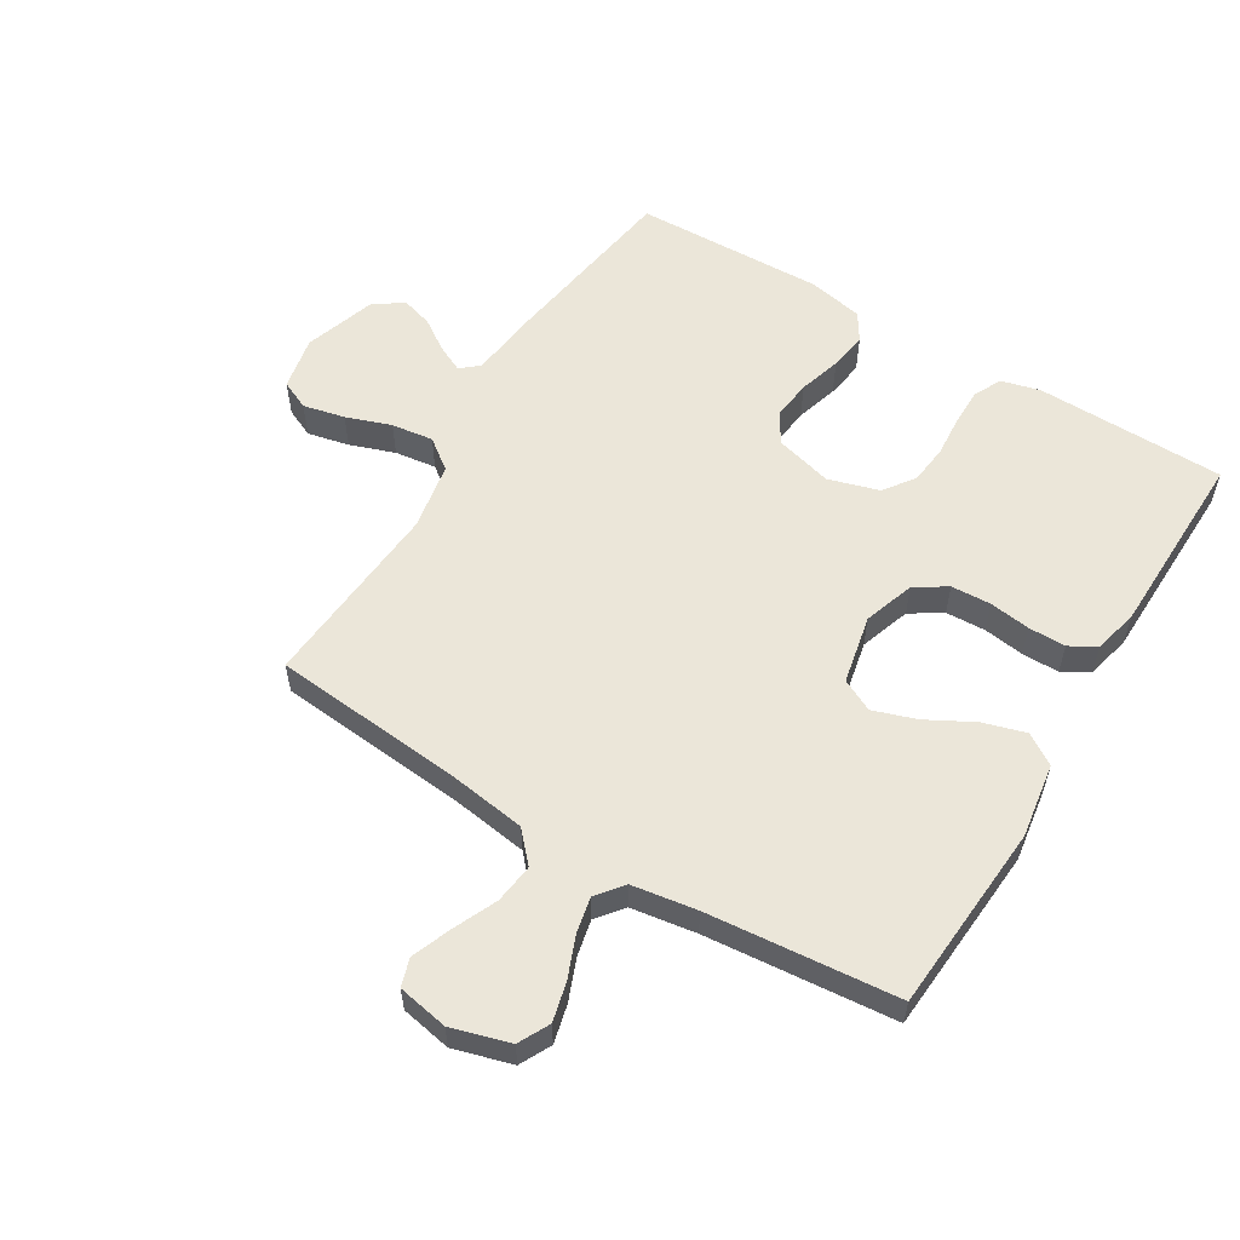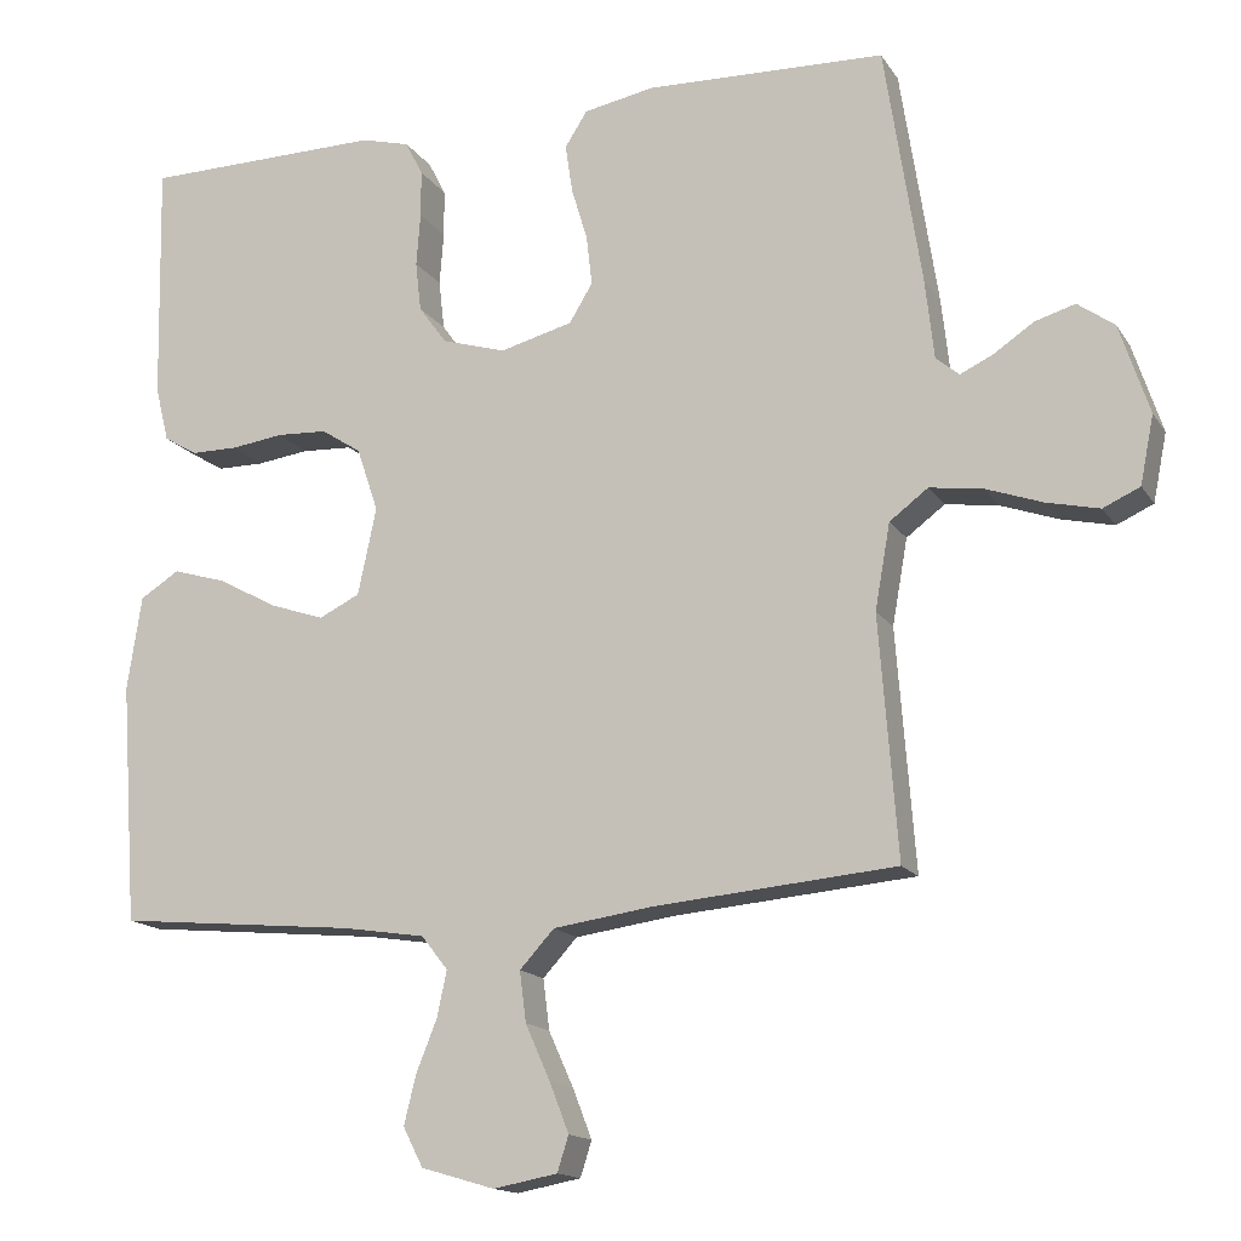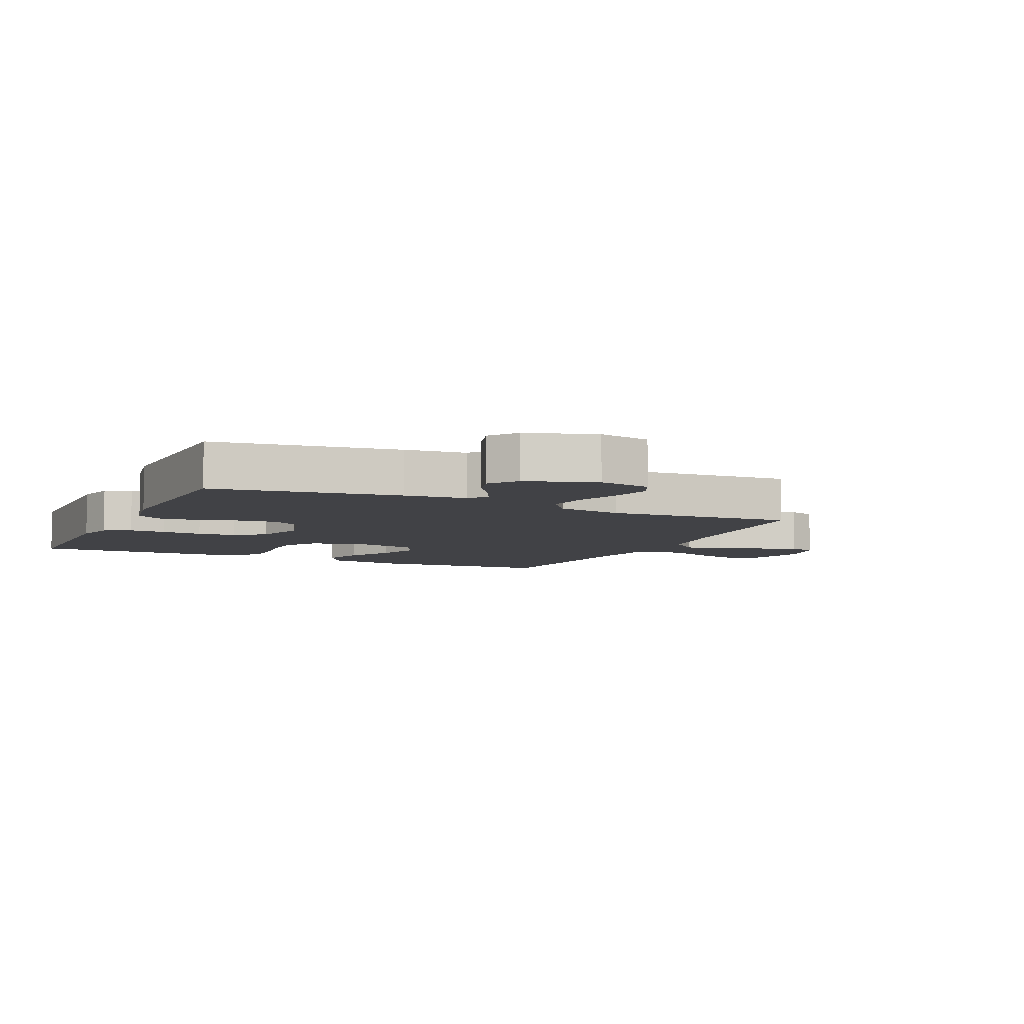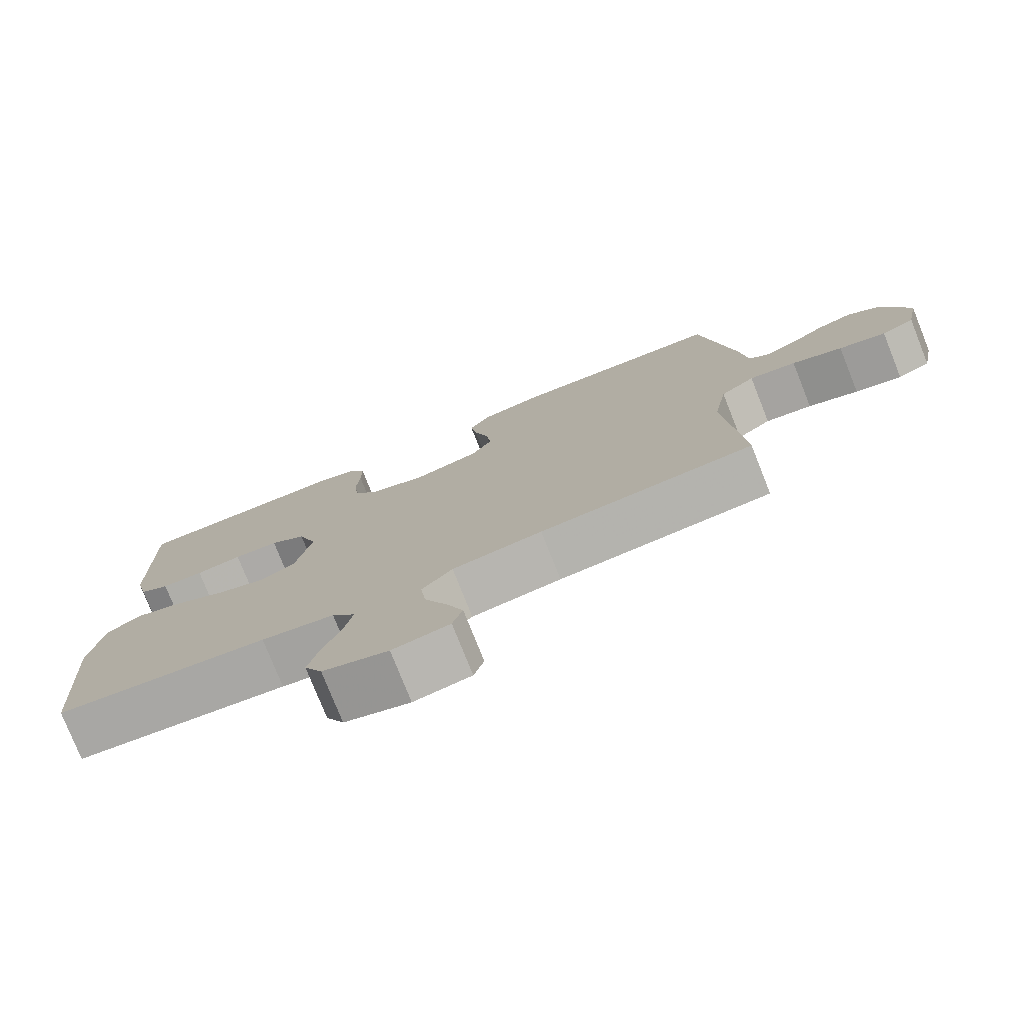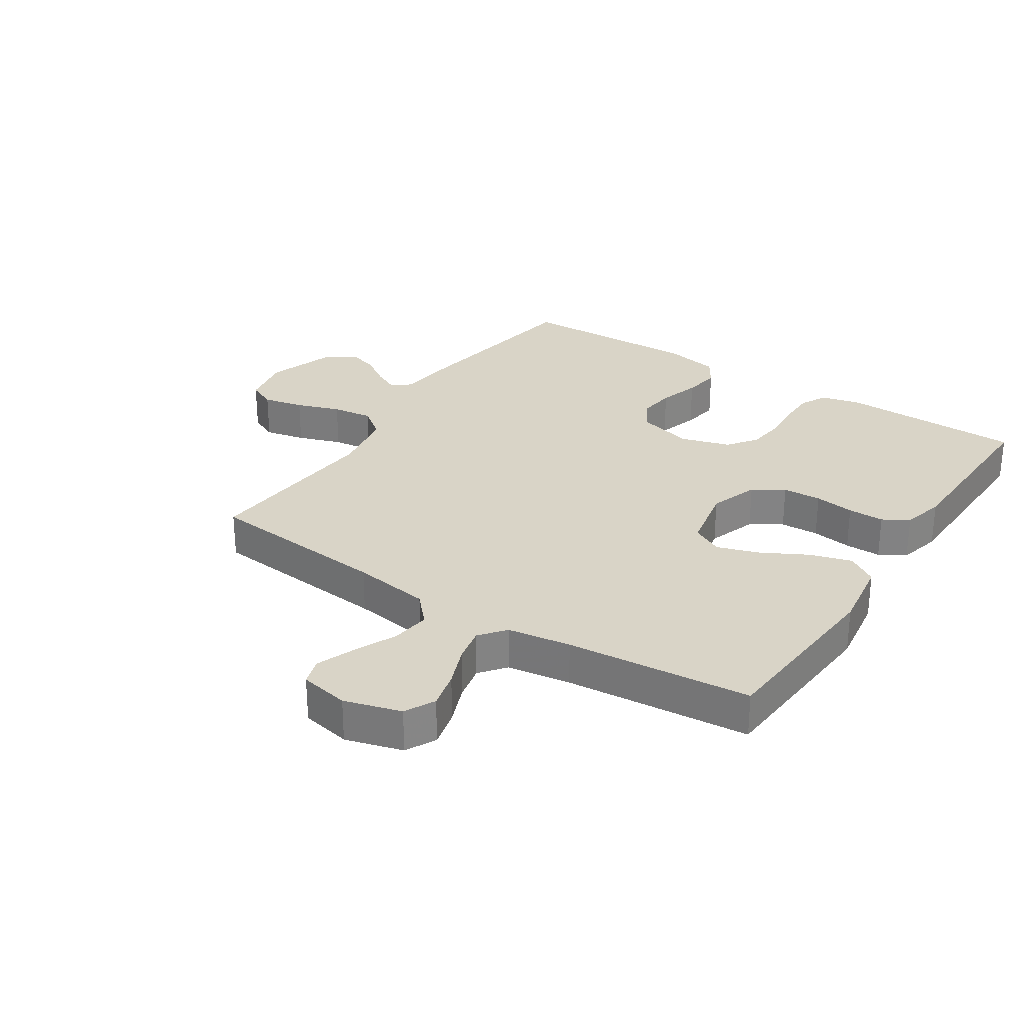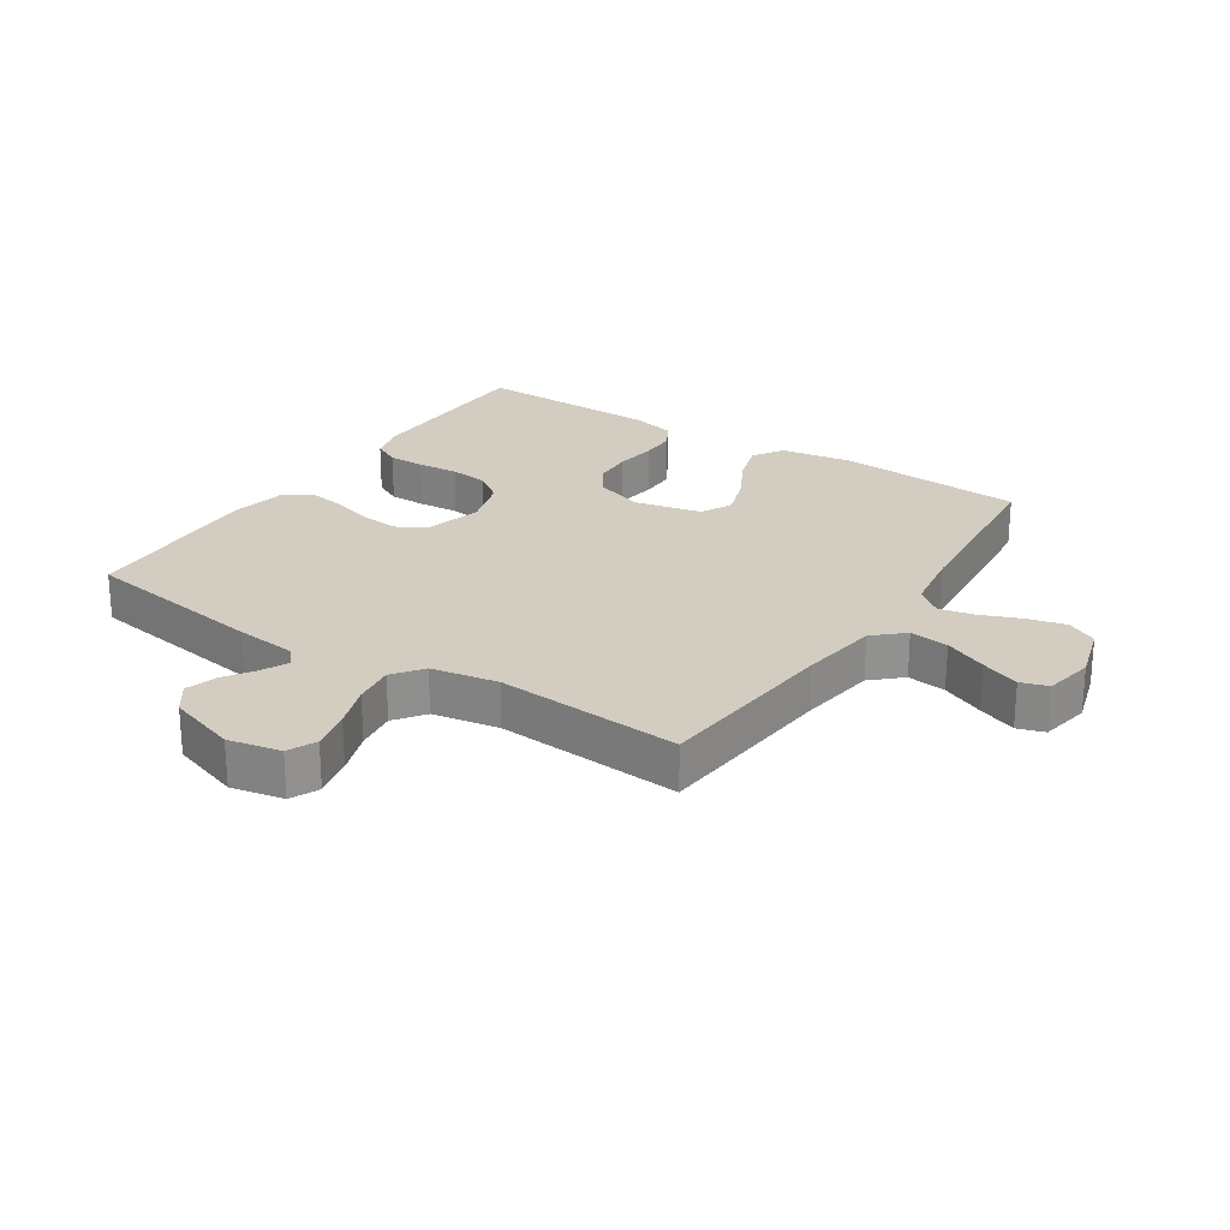
<metadata>
{"format":"obj","ext":"obj","renderer":"f3d","projection":"perspective","resolution":1024,"background":"white","views":[{"elev":57.1,"azim":-148.7,"up":"+Y"},{"elev":-15.2,"azim":21.8,"up":"+Z"},{"elev":-6.6,"azim":65.0,"up":"+Y"},{"elev":-77.5,"azim":21.7,"up":"+Z"},{"elev":28.8,"azim":-146.6,"up":"+Y"},{"elev":24.5,"azim":123.2,"up":"+Y"}]}
</metadata>
<code>
v 0.5 0.07 -0.5
v 0.2 0.07 -0.527
v 0.074 0.07 -0.545
v 0.031 0.07 -0.592
v 0.039 0.07 -0.655
v 0.07 0.07 -0.724
v 0.094 0.07 -0.786
v 0.08 0.07 -0.83
v 0 0.07 -0.845
v -0.092 0.07 -0.818
v -0.117 0.07 -0.769
v -0.102 0.07 -0.708
v -0.076 0.07 -0.643
v -0.064 0.07 -0.586
v -0.097 0.07 -0.544
v -0.2 0.07 -0.528
v -0.5 0.07 -0.5
v -0.521 0.07 -0.2
v -0.503 0.07 -0.082
v -0.454 0.07 -0.051
v -0.387 0.07 -0.071
v -0.313 0.07 -0.111
v -0.245 0.07 -0.134
v -0.194 0.07 -0.109
v -0.171 0.07 0
v -0.198 0.07 0.08
v -0.248 0.07 0.112
v -0.311 0.07 0.115
v -0.376 0.07 0.106
v -0.435 0.07 0.106
v -0.477 0.07 0.131
v -0.494 0.07 0.2
v -0.5 0.07 0.5
v -0.2 0.07 0.505
v -0.139 0.07 0.489
v -0.117 0.07 0.446
v -0.117 0.07 0.387
v -0.122 0.07 0.321
v -0.115 0.07 0.259
v -0.08 0.07 0.211
v 0 0.07 0.187
v 0.091 0.07 0.211
v 0.12 0.07 0.259
v 0.113 0.07 0.321
v 0.093 0.07 0.388
v 0.084 0.07 0.448
v 0.112 0.07 0.492
v 0.2 0.07 0.509
v 0.5 0.07 0.5
v 0.546 0.07 0.2
v 0.557 0.07 0.101
v 0.586 0.07 0.077
v 0.628 0.07 0.097
v 0.677 0.07 0.13
v 0.727 0.07 0.145
v 0.773 0.07 0.112
v 0.81 0.07 0
v 0.793 0.07 -0.085
v 0.747 0.07 -0.106
v 0.681 0.07 -0.091
v 0.61 0.07 -0.066
v 0.544 0.07 -0.057
v 0.496 0.07 -0.093
v 0.477 0.07 -0.2
v 0.5 0 -0.5
v 0.2 0 -0.527
v 0.074 0 -0.545
v 0.031 0 -0.592
v 0.039 0 -0.655
v 0.07 0 -0.724
v 0.094 0 -0.786
v 0.08 0 -0.83
v 0 0 -0.845
v -0.092 0 -0.818
v -0.117 0 -0.769
v -0.102 0 -0.708
v -0.076 0 -0.643
v -0.064 0 -0.586
v -0.097 0 -0.544
v -0.2 0 -0.528
v -0.5 0 -0.5
v -0.521 0 -0.2
v -0.503 0 -0.082
v -0.454 0 -0.051
v -0.387 0 -0.071
v -0.313 0 -0.111
v -0.245 0 -0.134
v -0.194 0 -0.109
v -0.171 0 0
v -0.198 0 0.08
v -0.248 0 0.112
v -0.311 0 0.115
v -0.376 0 0.106
v -0.435 0 0.106
v -0.477 0 0.131
v -0.494 0 0.2
v -0.5 0 0.5
v -0.2 0 0.505
v -0.139 0 0.489
v -0.117 0 0.446
v -0.117 0 0.387
v -0.122 0 0.321
v -0.115 0 0.259
v -0.08 0 0.211
v 0 0 0.187
v 0.091 0 0.211
v 0.12 0 0.259
v 0.113 0 0.321
v 0.093 0 0.388
v 0.084 0 0.448
v 0.112 0 0.492
v 0.2 0 0.509
v 0.5 0 0.5
v 0.546 0 0.2
v 0.557 0 0.101
v 0.586 0 0.077
v 0.628 0 0.097
v 0.677 0 0.13
v 0.727 0 0.145
v 0.773 0 0.112
v 0.81 0 0
v 0.793 0 -0.085
v 0.747 0 -0.106
v 0.681 0 -0.091
v 0.61 0 -0.066
v 0.544 0 -0.057
v 0.496 0 -0.093
v 0.477 0 -0.2
f 59 60 61
f 58 59 61
f 57 58 61
f 56 57 61
f 55 56 61
f 54 55 61
f 53 54 61
f 52 53 61 62
f 51 52 62 63
f 50 51 63
f 49 50 63
f 48 49 63
f 47 48 63
f 46 47 63
f 45 46 63
f 44 45 63
f 36 37 38
f 35 36 38
f 34 35 38
f 33 34 38
f 32 33 38
f 31 32 38
f 30 31 38
f 29 30 38
f 28 29 38
f 27 28 38 39
f 26 27 39 40
f 20 21 22
f 19 20 22
f 18 19 22
f 17 18 22
f 16 17 22
f 15 16 22 23
f 14 15 23 24
f 11 12 13
f 10 11 13
f 9 10 13
f 8 9 13
f 7 8 13
f 6 7 13
f 5 6 13
f 4 5 13 14
f 14 24 25
f 4 14 25
f 3 4 25
f 64 1 2
f 43 44 63 64
f 64 2 3
f 43 64 3
f 42 43 3
f 3 25 26
f 42 3 26
f 41 42 26
f 26 40 41
f 125 124 123
f 125 123 122
f 125 122 121
f 125 121 120
f 125 120 119
f 125 119 118
f 125 118 117
f 126 125 117 116
f 127 126 116 115
f 127 115 114
f 127 114 113
f 127 113 112
f 127 112 111
f 127 111 110
f 127 110 109
f 127 109 108
f 102 101 100
f 102 100 99
f 102 99 98
f 102 98 97
f 102 97 96
f 102 96 95
f 102 95 94
f 102 94 93
f 102 93 92
f 103 102 92 91
f 104 103 91 90
f 86 85 84
f 86 84 83
f 86 83 82
f 86 82 81
f 86 81 80
f 87 86 80 79
f 88 87 79 78
f 77 76 75
f 77 75 74
f 77 74 73
f 77 73 72
f 77 72 71
f 77 71 70
f 77 70 69
f 78 77 69 68
f 89 88 78
f 89 78 68
f 89 68 67
f 66 65 128
f 128 127 108 107
f 67 66 128
f 67 128 107
f 67 107 106
f 90 89 67
f 90 67 106
f 90 106 105
f 105 104 90
f 1 65 66 2
f 2 66 67 3
f 3 67 68 4
f 4 68 69 5
f 5 69 70 6
f 6 70 71 7
f 7 71 72 8
f 8 72 73 9
f 9 73 74 10
f 10 74 75 11
f 11 75 76 12
f 12 76 77 13
f 13 77 78 14
f 14 78 79 15
f 15 79 80 16
f 16 80 81 17
f 17 81 82 18
f 18 82 83 19
f 19 83 84 20
f 20 84 85 21
f 21 85 86 22
f 22 86 87 23
f 23 87 88 24
f 24 88 89 25
f 25 89 90 26
f 26 90 91 27
f 27 91 92 28
f 28 92 93 29
f 29 93 94 30
f 30 94 95 31
f 31 95 96 32
f 32 96 97 33
f 33 97 98 34
f 34 98 99 35
f 35 99 100 36
f 36 100 101 37
f 37 101 102 38
f 38 102 103 39
f 39 103 104 40
f 40 104 105 41
f 41 105 106 42
f 42 106 107 43
f 43 107 108 44
f 44 108 109 45
f 45 109 110 46
f 46 110 111 47
f 47 111 112 48
f 48 112 113 49
f 49 113 114 50
f 50 114 115 51
f 51 115 116 52
f 52 116 117 53
f 53 117 118 54
f 54 118 119 55
f 55 119 120 56
f 56 120 121 57
f 57 121 122 58
f 58 122 123 59
f 59 123 124 60
f 60 124 125 61
f 61 125 126 62
f 62 126 127 63
f 63 127 128 64
f 64 128 65 1

</code>
